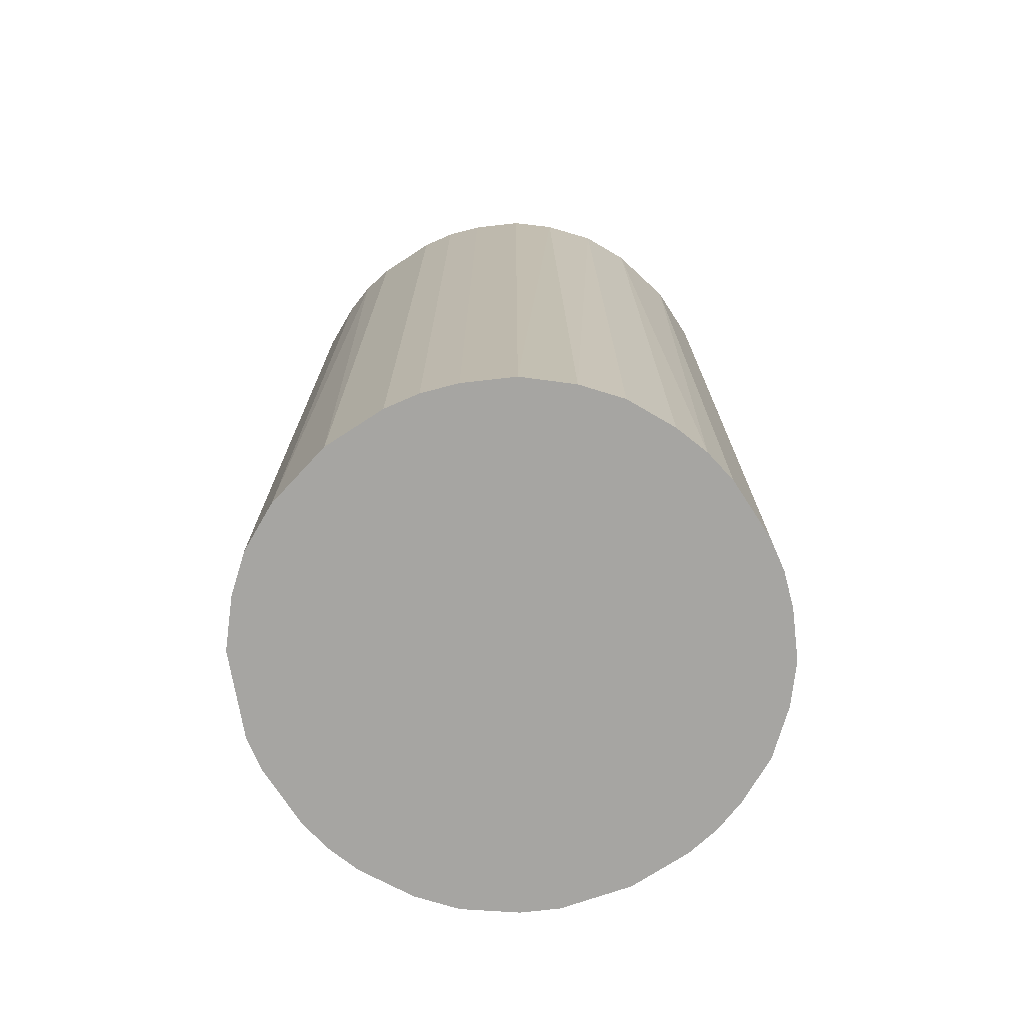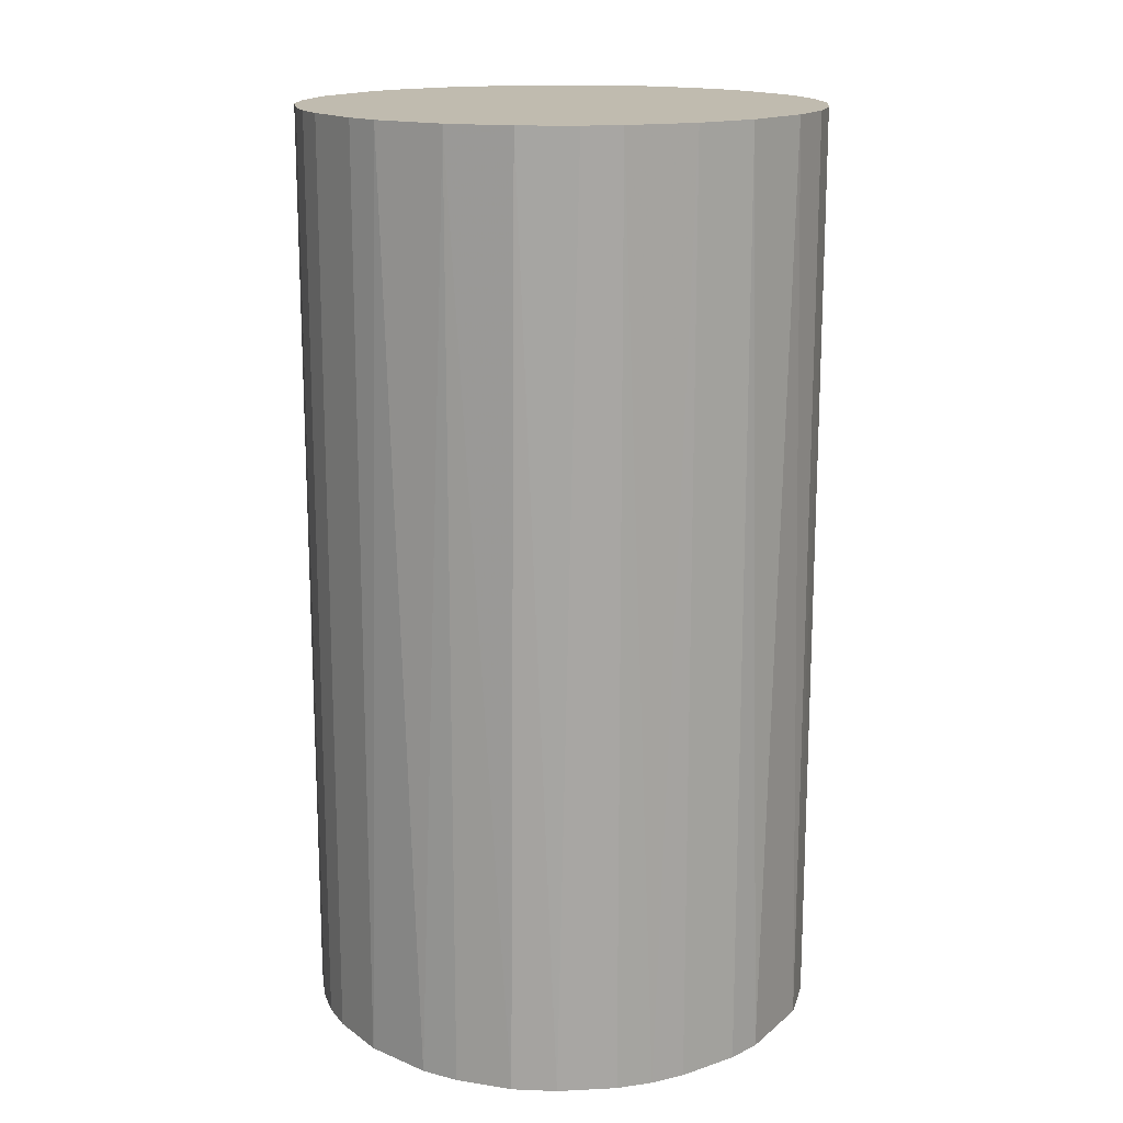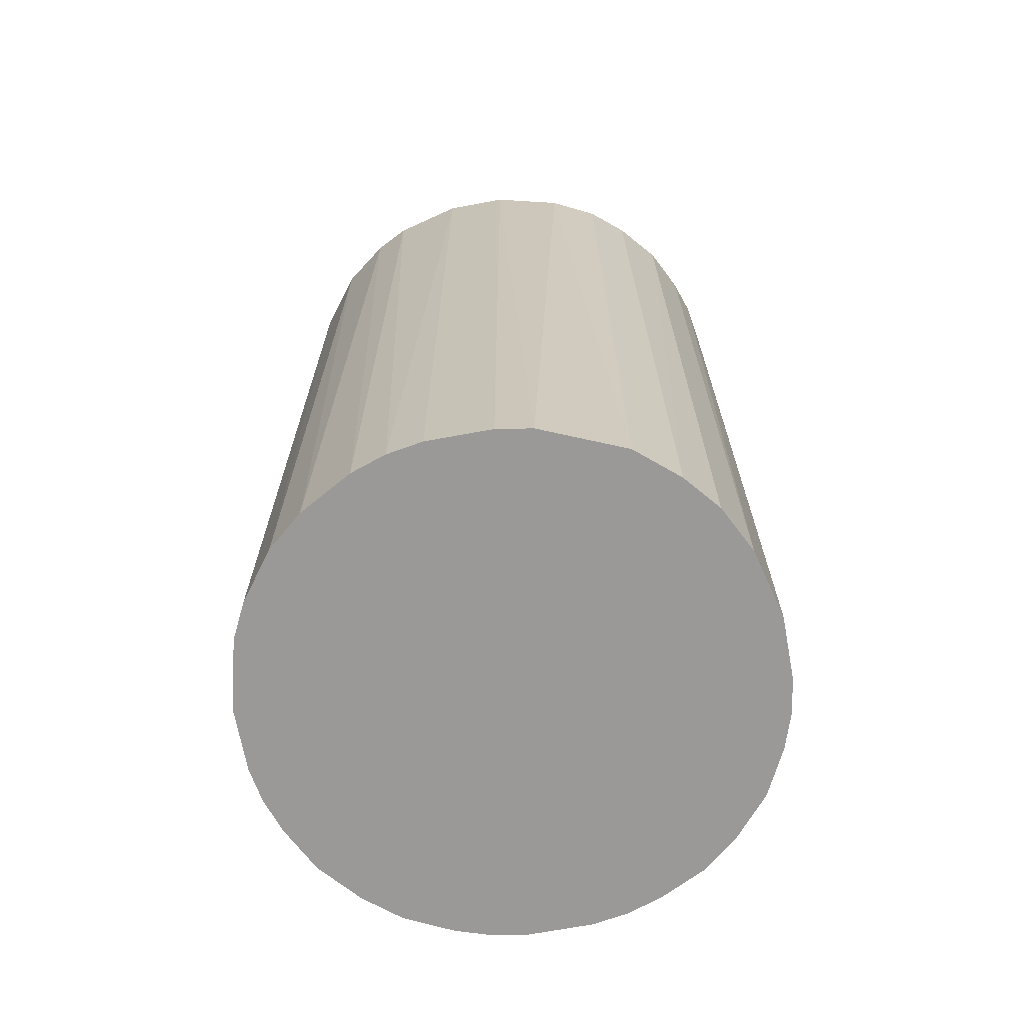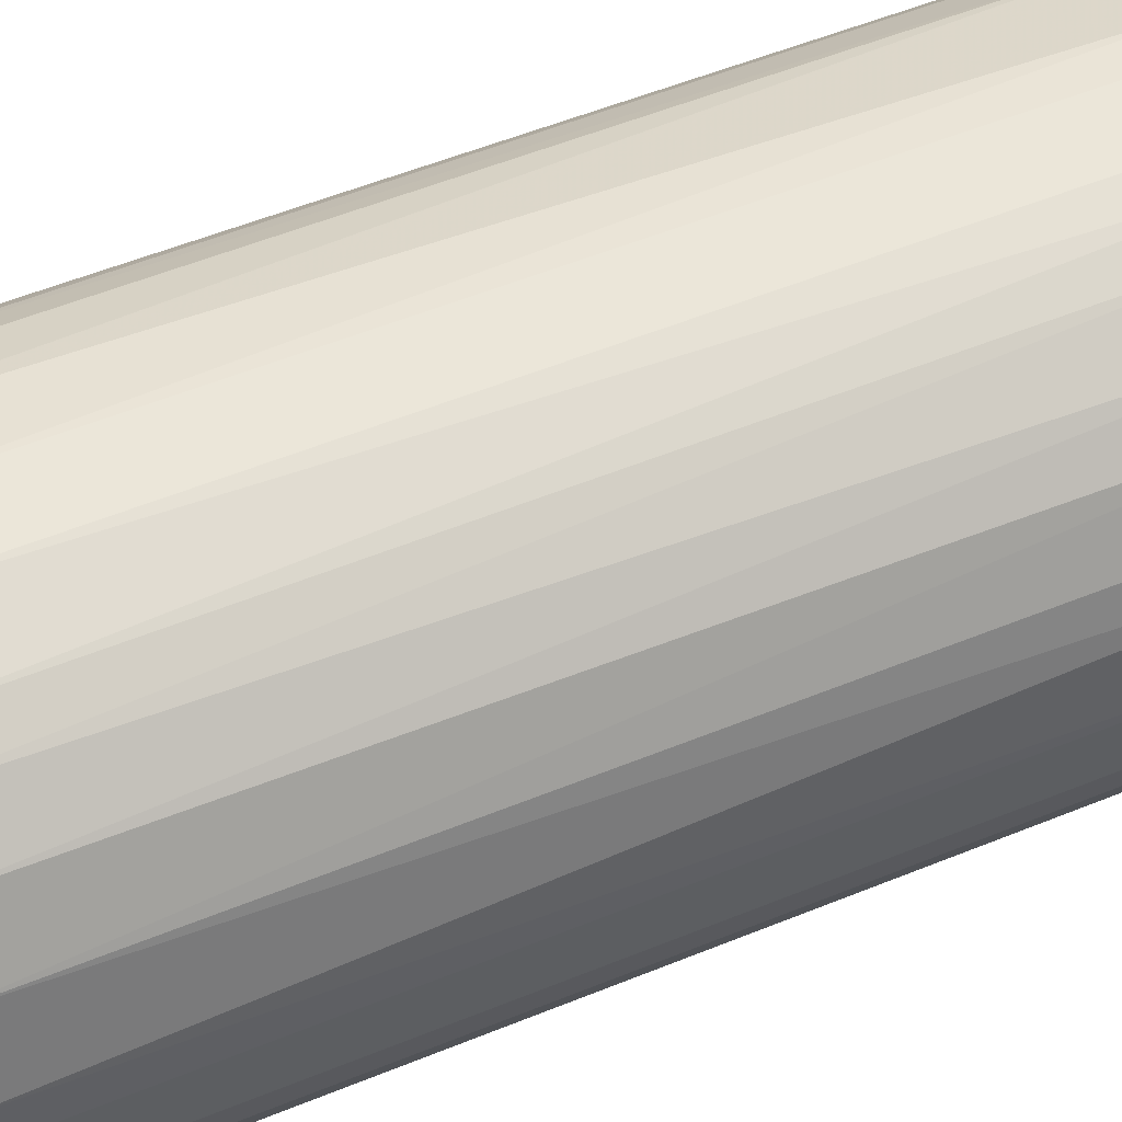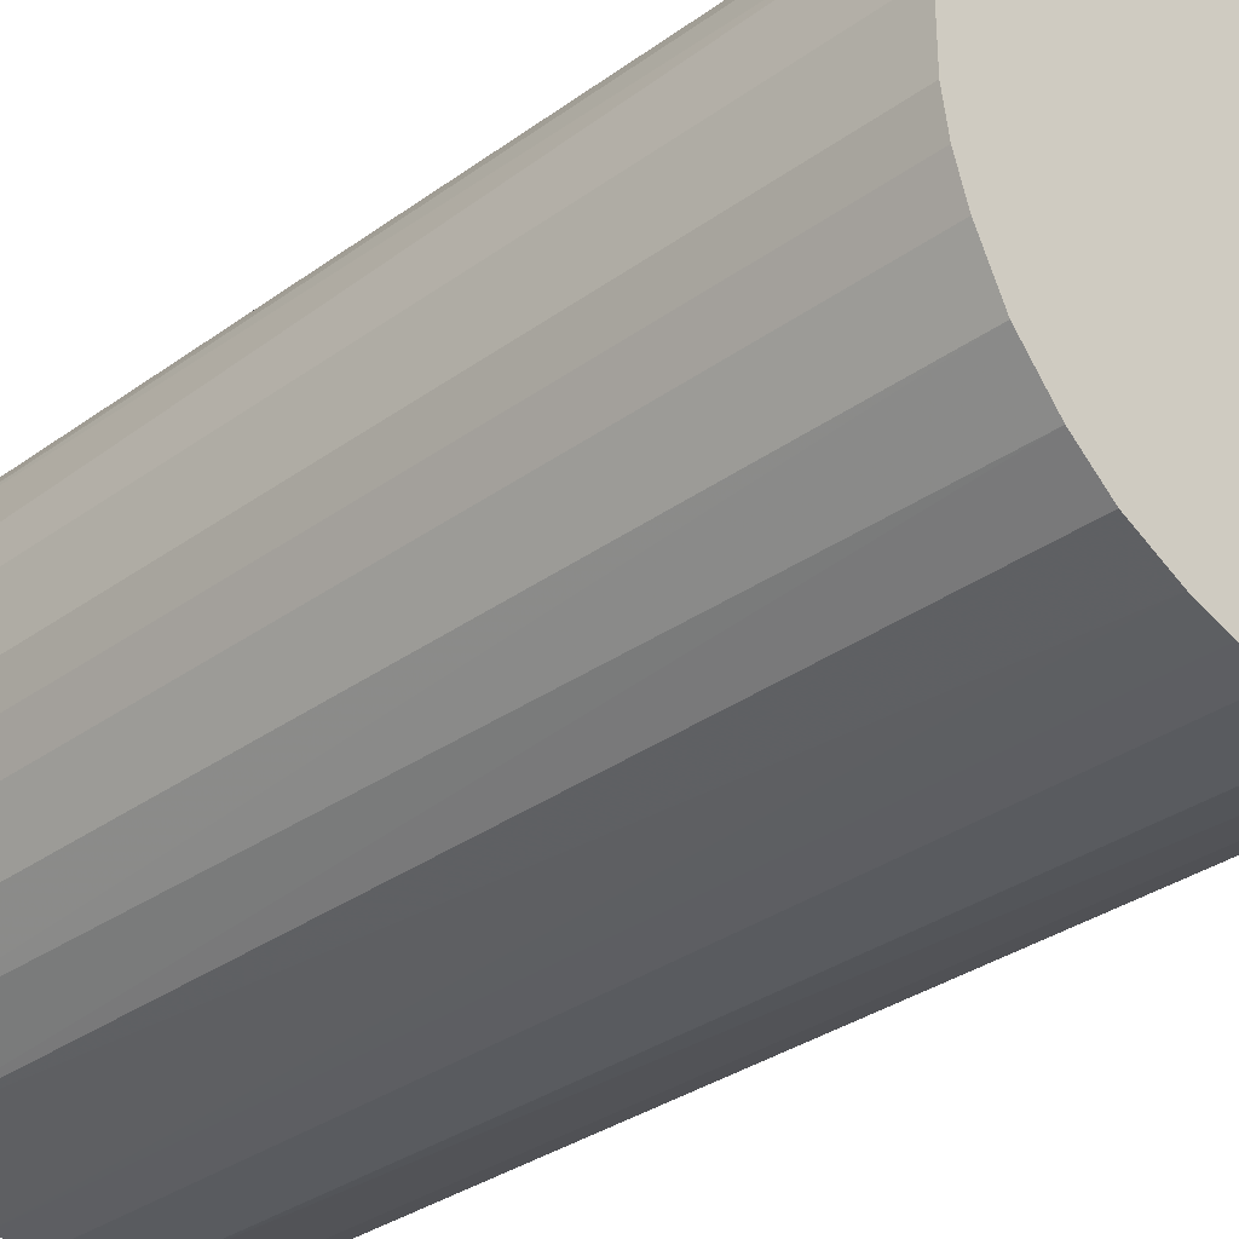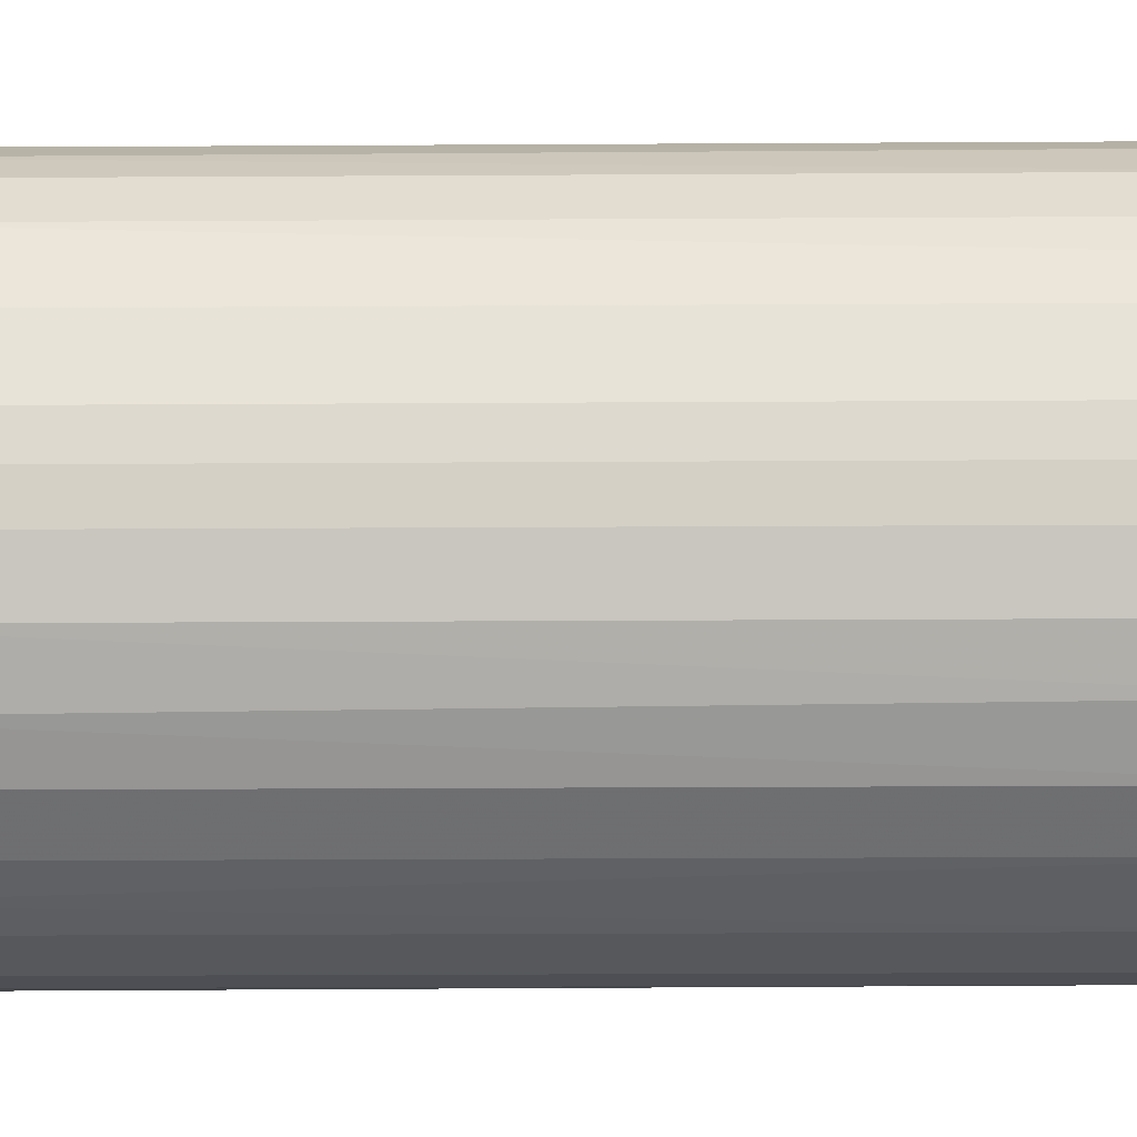
<metadata>
{"format":"obj","ext":"obj","renderer":"f3d","projection":"perspective","resolution":1024,"background":"white","views":[{"elev":-73.6,"azim":-56.9,"up":"+Z"},{"elev":16.0,"azim":145.0,"up":"+Z"},{"elev":-68.9,"azim":-169.5,"up":"+Z"},{"elev":56.8,"azim":67.2,"up":"+Y"},{"elev":-32.3,"azim":135.3,"up":"+Y"},{"elev":-27.9,"azim":-89.5,"up":"+Y"}]}
</metadata>
<code>
o convex_0
v -0.02291 0.002839 -0.04172
v 0.02293 0.002839 0.04172
v 0.02241 0.00593 0.04172
v -0.0224 -0.005915 0.04172
v 0.005927 -0.0224 -0.04172
v 0.005927 0.02241 -0.04172
v -0.009004 0.02138 0.04172
v 0.005927 -0.0224 0.04172
v 0.02241 -0.005911 -0.04172
v -0.01312 -0.0193 -0.04172
v -0.01312 0.01932 -0.04172
v 0.009019 0.02138 0.04172
v 0.01984 0.01211 -0.04172
v -0.01931 0.01314 0.04172
v 0.01932 -0.01312 0.04172
v -0.009004 -0.02136 0.04172
v 0.01623 -0.01673 -0.04172
v -0.01931 -0.01312 -0.04172
v -0.01673 -0.01622 0.04172
v 0.01623 0.01675 0.04172
v -0.002824 -0.02291 -0.04172
v -0.002824 0.02293 -0.04172
v -0.01931 0.01314 -0.04172
v -0.0224 0.00593 0.04172
v 0.01365 0.01881 -0.04172
v 0.002839 0.02293 0.04172
v 0.02293 0.002839 -0.04172
v 0.01314 -0.01931 0.04172
v -0.0224 -0.005915 -0.04172
v 0.02241 -0.005911 0.04172
v -0.002824 -0.02291 0.04172
v -0.01622 0.01675 0.04172
v 0.01932 -0.01312 -0.04172
v 0.01984 0.01211 0.04172
v 0.01314 -0.01931 -0.04172
v -0.01931 -0.01312 0.04172
v -0.02291 -0.002824 0.04172
v -0.002824 0.02293 0.04172
v -0.02137 0.009017 -0.04172
v -0.005912 -0.0224 -0.04172
v -0.005912 0.02241 -0.04172
v 0.02138 0.009017 -0.04172
v 0.002839 -0.02291 0.04172
v 0.02293 -0.002824 -0.04172
v 0.01675 0.01623 -0.04172
v -0.01312 -0.0193 0.04172
v -0.01312 0.01932 0.04172
v -0.02137 -0.009006 0.04172
v 0.02138 -0.009002 0.04172
v 0.009019 -0.02136 -0.04172
v -0.01622 -0.01673 -0.04172
v -0.01673 0.01623 -0.04172
v 0.01675 -0.01622 0.04172
v 0.01211 0.01983 0.04172
v 0.009019 0.02138 -0.04172
v 0.002839 0.02293 -0.04172
v 0.002839 -0.02291 -0.04172
v 0.02293 -0.002824 0.04172
v -0.02291 0.002839 0.04172
v -0.02291 -0.002824 -0.04172
v -0.02137 -0.009006 -0.04172
v -0.009004 -0.02136 -0.04172
v 0.02138 -0.009002 -0.04172
v -0.02137 0.009017 0.04172
f 39 24 64
f 2 3 4
f 5 1 6
f 4 3 7
f 2 4 8
f 5 6 9
f 1 5 10
f 6 1 11
f 7 3 12
f 9 6 13
f 4 7 14
f 2 8 15
f 8 4 16
f 5 9 17
f 1 10 18
f 16 4 19
f 12 3 20
f 10 5 21
f 6 11 22
f 11 1 23
f 4 14 24
f 13 6 25
f 12 6 26
f 7 12 26
f 3 2 27
f 9 13 27
f 15 8 28
f 1 18 29
f 2 15 30
f 8 16 31
f 14 7 32
f 17 9 33
f 20 3 34
f 5 17 35
f 17 28 35
f 19 4 36
f 18 19 36
f 4 24 37
f 29 4 37
f 7 26 38
f 26 22 38
f 23 1 39
f 14 23 39
f 1 24 39
f 10 21 40
f 31 16 40
f 21 31 40
f 11 7 41
f 22 11 41
f 7 38 41
f 38 22 41
f 3 27 42
f 27 13 42
f 34 3 42
f 13 34 42
f 5 8 43
f 8 31 43
f 31 21 43
f 27 2 44
f 9 27 44
f 30 9 44
f 13 25 45
f 25 20 45
f 34 13 45
f 20 34 45
f 10 16 46
f 16 19 46
f 7 11 47
f 32 7 47
f 11 32 47
f 4 29 48
f 36 4 48
f 18 36 48
f 9 30 49
f 30 15 49
f 15 33 49
f 8 5 50
f 28 8 50
f 5 35 50
f 35 28 50
f 18 10 51
f 19 18 51
f 10 46 51
f 46 19 51
f 11 23 52
f 23 14 52
f 32 11 52
f 14 32 52
f 15 28 53
f 28 17 53
f 33 15 53
f 17 33 53
f 12 20 54
f 20 25 54
f 54 25 55
f 6 12 55
f 25 6 55
f 12 54 55
f 6 22 56
f 26 6 56
f 22 26 56
f 21 5 57
f 5 43 57
f 43 21 57
f 2 30 58
f 44 2 58
f 30 44 58
f 24 1 59
f 1 37 59
f 37 24 59
f 1 29 60
f 37 1 60
f 29 37 60
f 29 18 61
f 48 29 61
f 18 48 61
f 16 10 62
f 10 40 62
f 40 16 62
f 33 9 63
f 9 49 63
f 49 33 63
f 24 14 64
f 14 39 64

</code>
